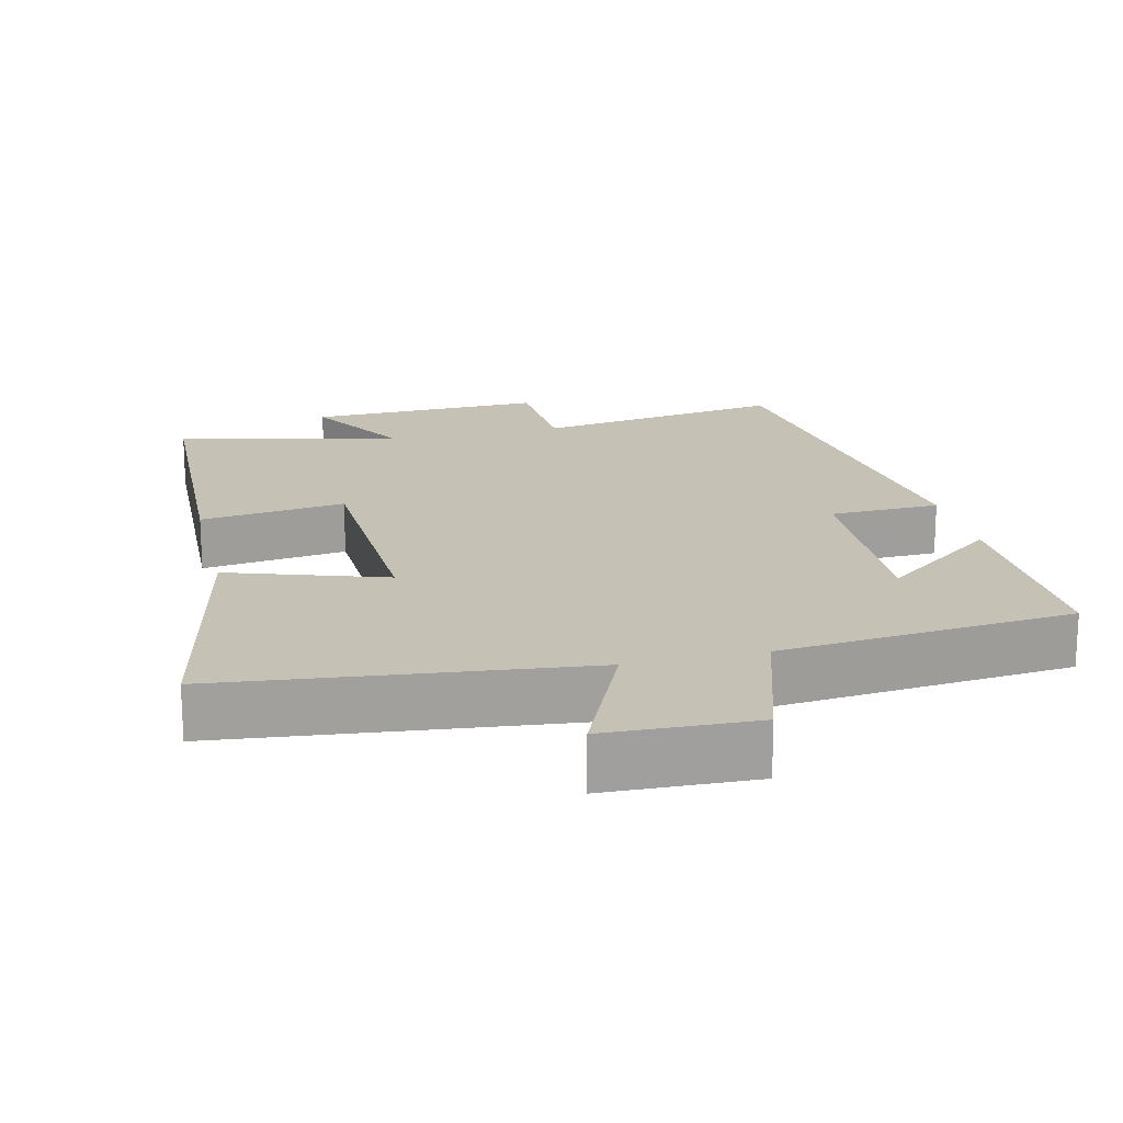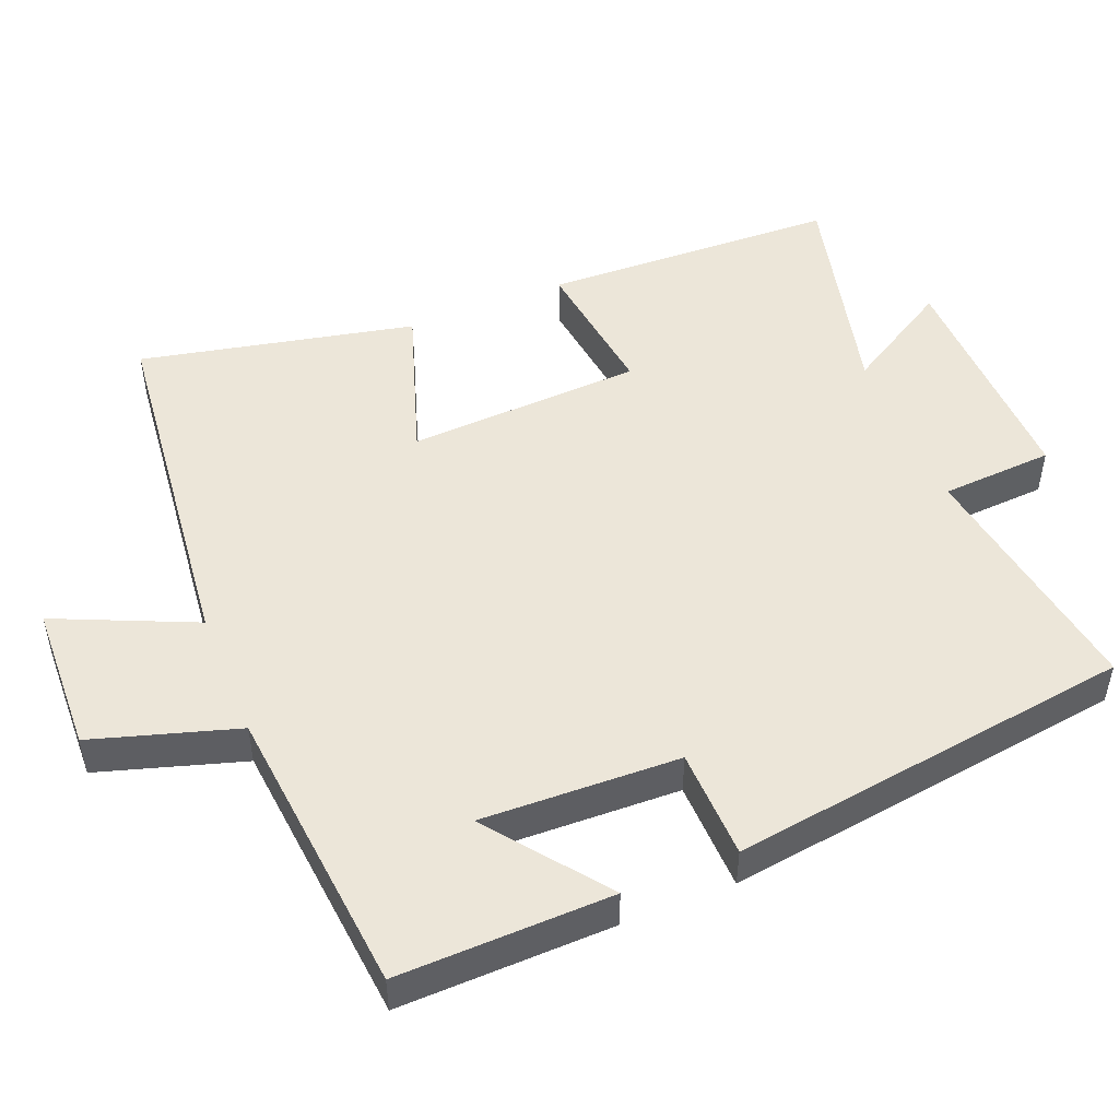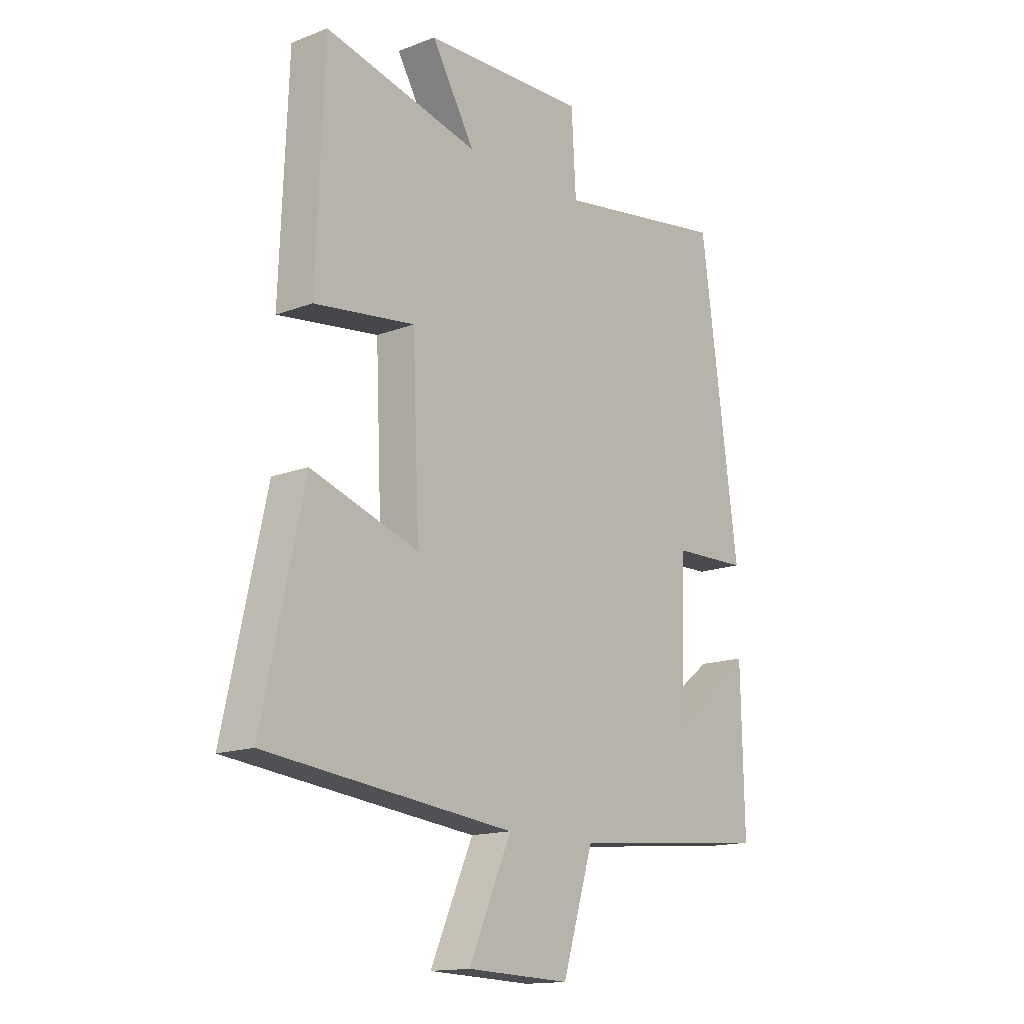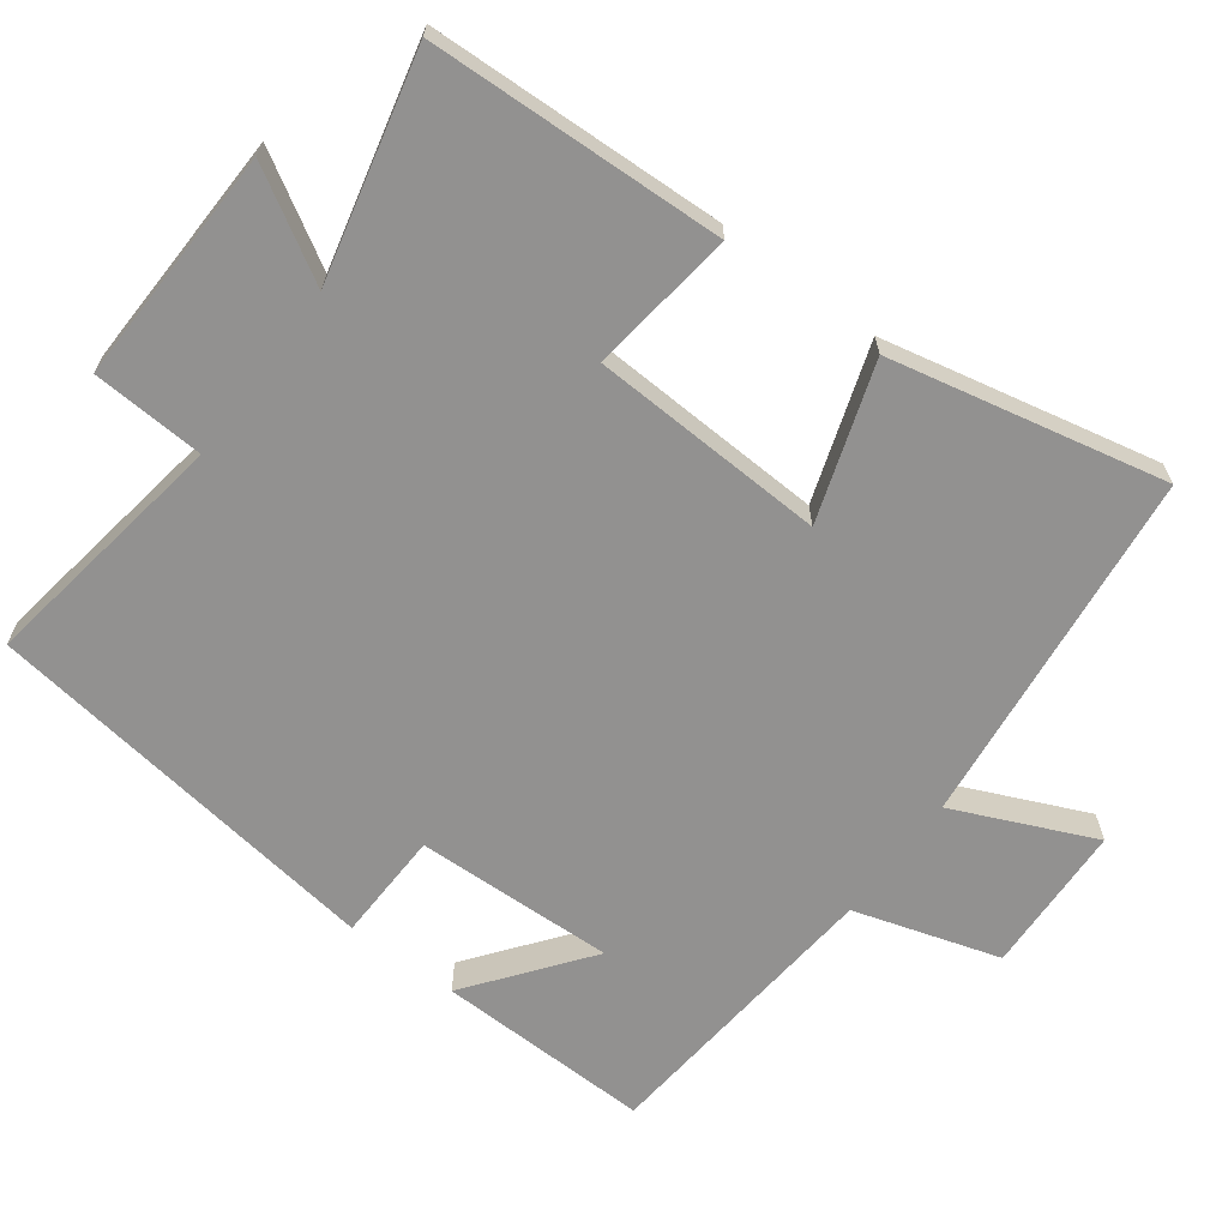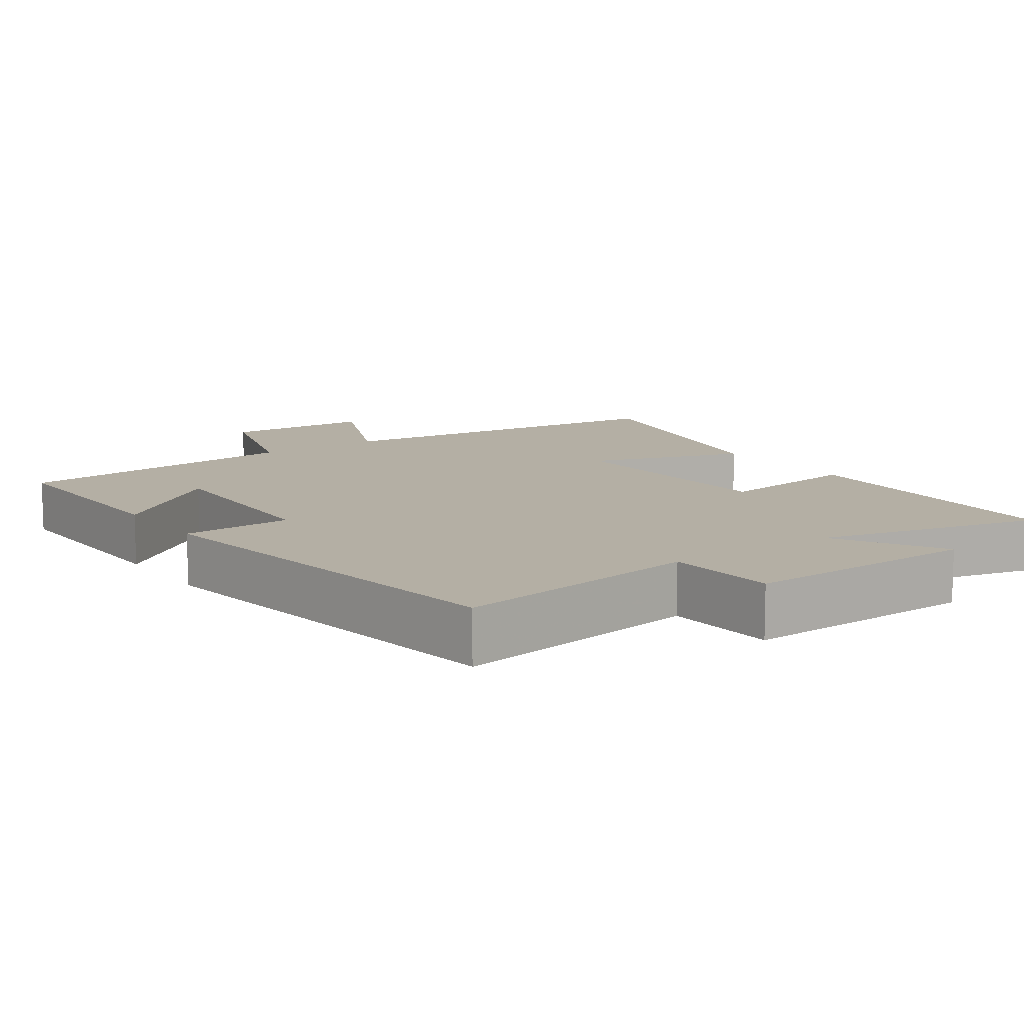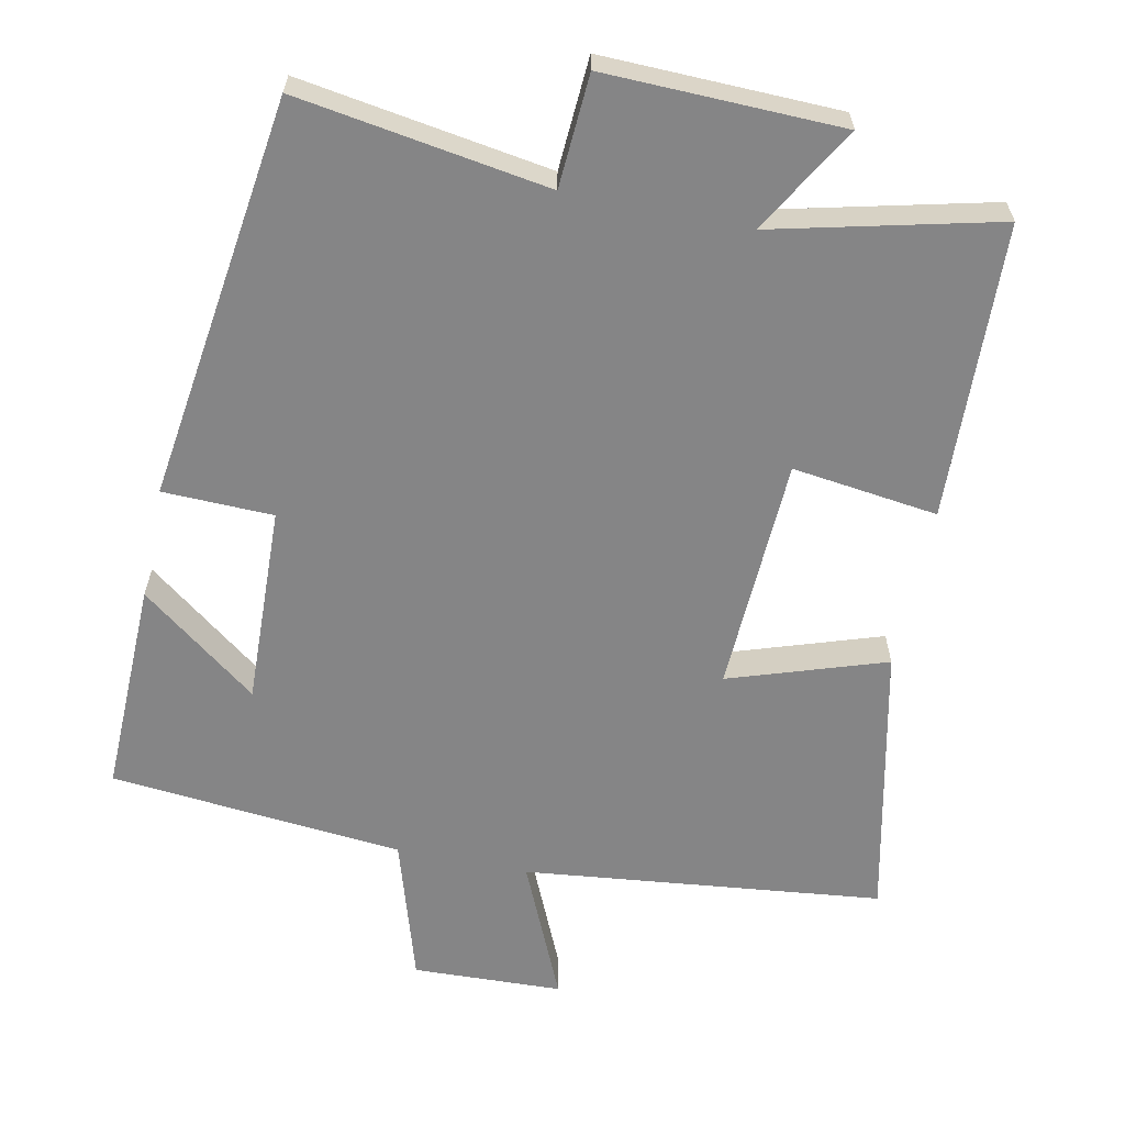
<metadata>
{"format":"obj","ext":"obj","renderer":"f3d","projection":"perspective","resolution":1024,"background":"white","views":[{"elev":18.7,"azim":166.5,"up":"+Y"},{"elev":49.5,"azim":-112.2,"up":"+Y"},{"elev":-15.0,"azim":129.5,"up":"+Z"},{"elev":-66.1,"azim":53.2,"up":"+Y"},{"elev":11.3,"azim":-35.2,"up":"+Y"},{"elev":-61.9,"azim":-11.7,"up":"+Y"}]}
</metadata>
<code>
v 0.484 0.07 0.575
v 0.5 0.07 0.165
v 0.298 0.07 0.191
v 0.284 0.07 -0.135
v 0.5 0.07 -0.063
v 0.583 0.07 -0.444
v 0.085 0.07 -0.5
v 0.171 0.07 -0.693
v -0.037 0.07 -0.701
v -0.099 0.07 -0.5
v -0.506 0.07 -0.462
v -0.5 0.07 -0.164
v -0.337 0.07 -0.288
v -0.347 0.07 -0.012
v -0.5 0.07 -0.008
v -0.424 0.07 0.554
v -0.076 0.07 0.5
v -0.067 0.07 0.656
v 0.261 0.07 0.648
v 0.174 0.07 0.5
v 0.484 0 0.575
v 0.5 0 0.165
v 0.298 0 0.191
v 0.284 0 -0.135
v 0.5 0 -0.063
v 0.583 0 -0.444
v 0.085 0 -0.5
v 0.171 0 -0.693
v -0.037 0 -0.701
v -0.099 0 -0.5
v -0.506 0 -0.462
v -0.5 0 -0.164
v -0.337 0 -0.288
v -0.347 0 -0.012
v -0.5 0 -0.008
v -0.424 0 0.554
v -0.076 0 0.5
v -0.067 0 0.656
v 0.261 0 0.648
v 0.174 0 0.5
f 17 18 19 20
f 14 15 16 17
f 13 14 17 20
f 10 11 12 13
f 10 13 20 1
f 7 8 9 10
f 6 7 10
f 5 6 10
f 4 5 10
f 3 4 10
f 1 2 3
f 1 3 10
f 40 39 38 37
f 37 36 35 34
f 40 37 34 33
f 33 32 31 30
f 21 40 33 30
f 30 29 28 27
f 30 27 26
f 30 26 25
f 30 25 24
f 30 24 23
f 23 22 21
f 30 23 21
f 1 21 22 2
f 2 22 23 3
f 3 23 24 4
f 4 24 25 5
f 5 25 26 6
f 6 26 27 7
f 7 27 28 8
f 8 28 29 9
f 9 29 30 10
f 10 30 31 11
f 11 31 32 12
f 12 32 33 13
f 13 33 34 14
f 14 34 35 15
f 15 35 36 16
f 16 36 37 17
f 17 37 38 18
f 18 38 39 19
f 19 39 40 20
f 20 40 21 1

</code>
